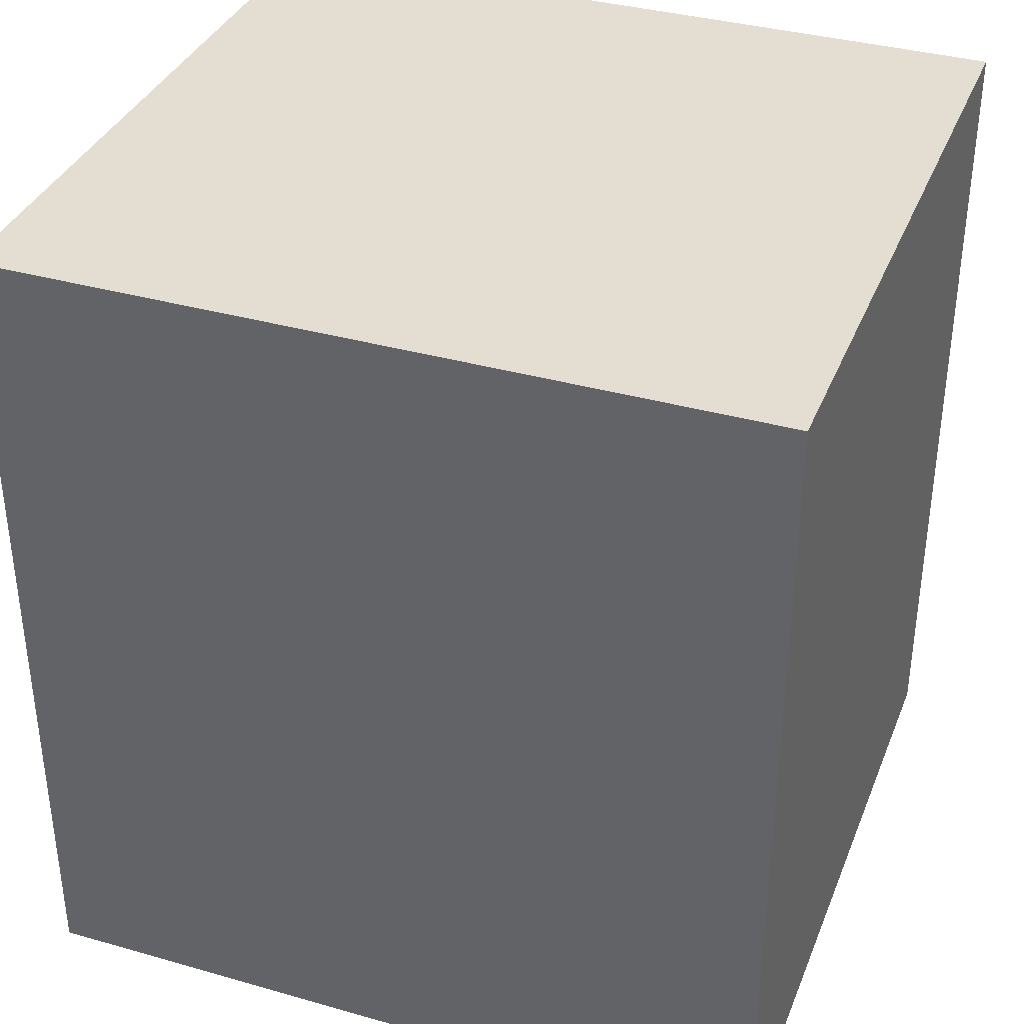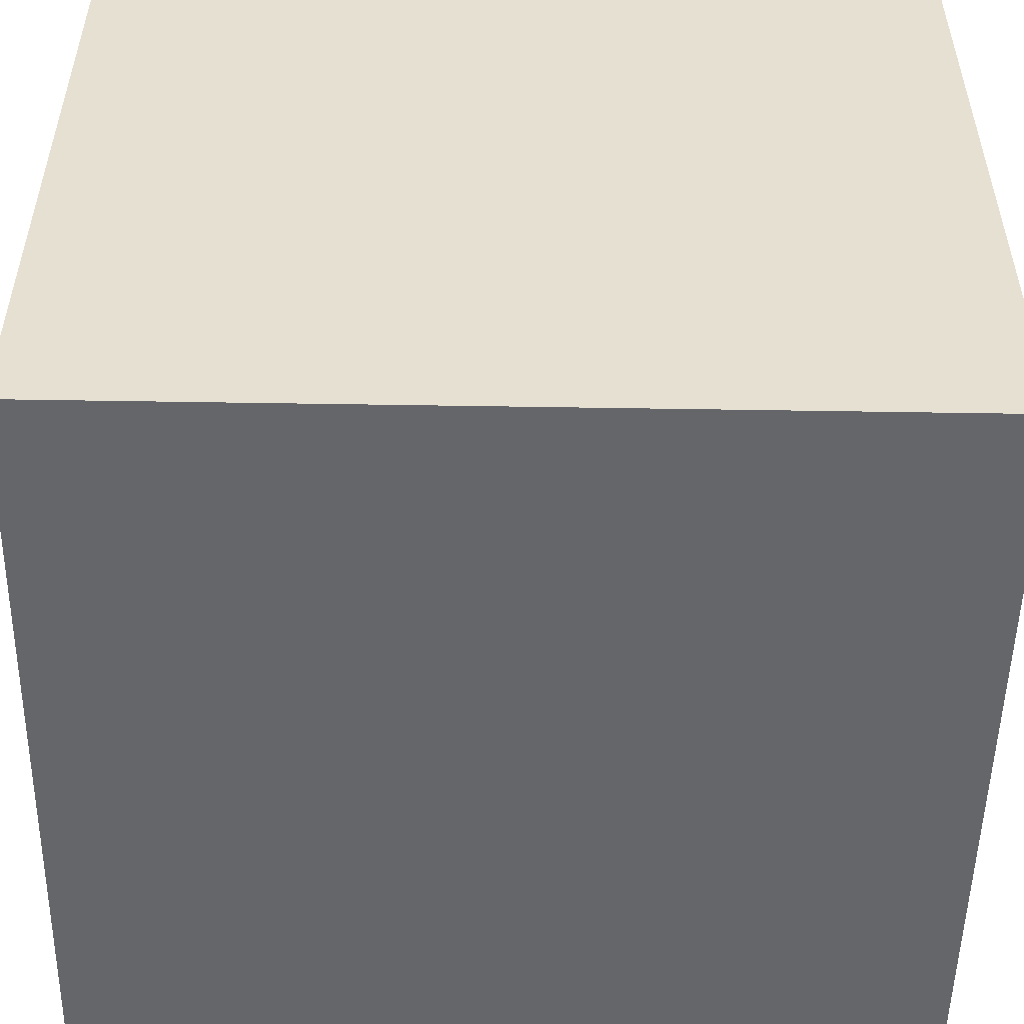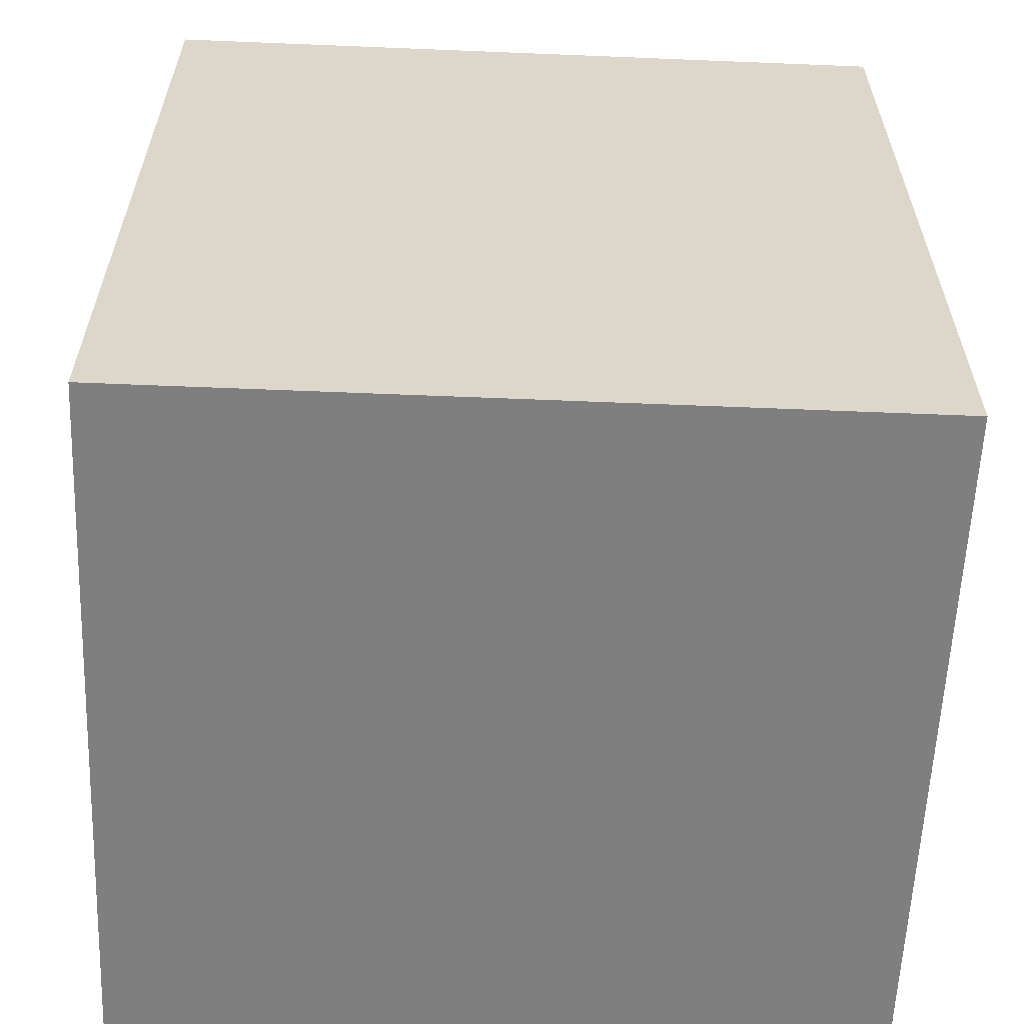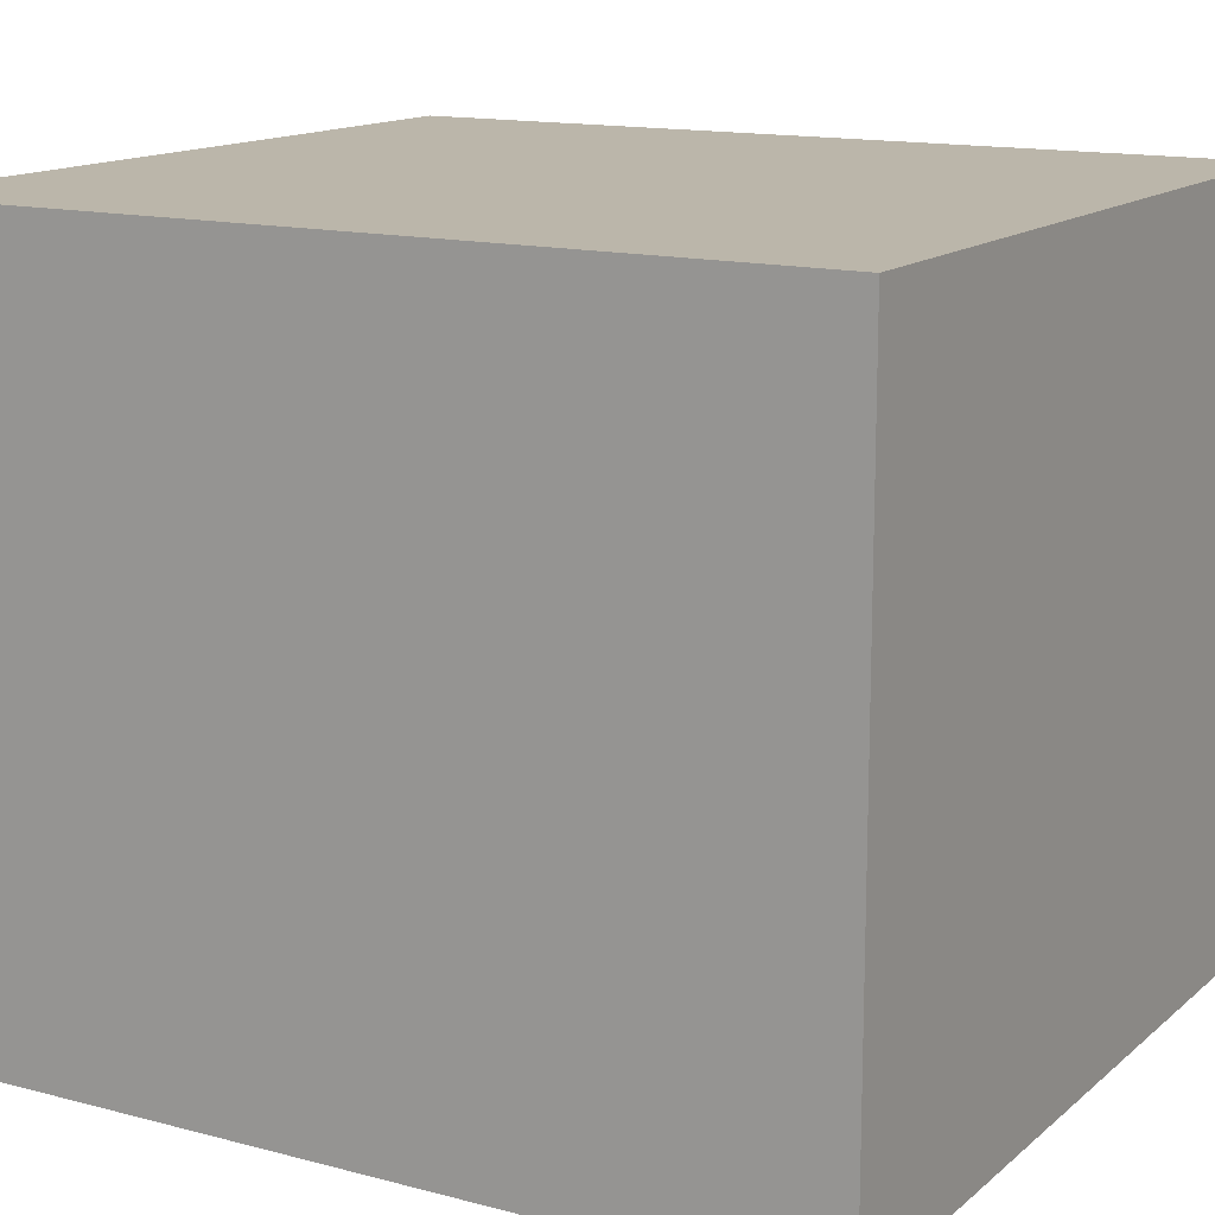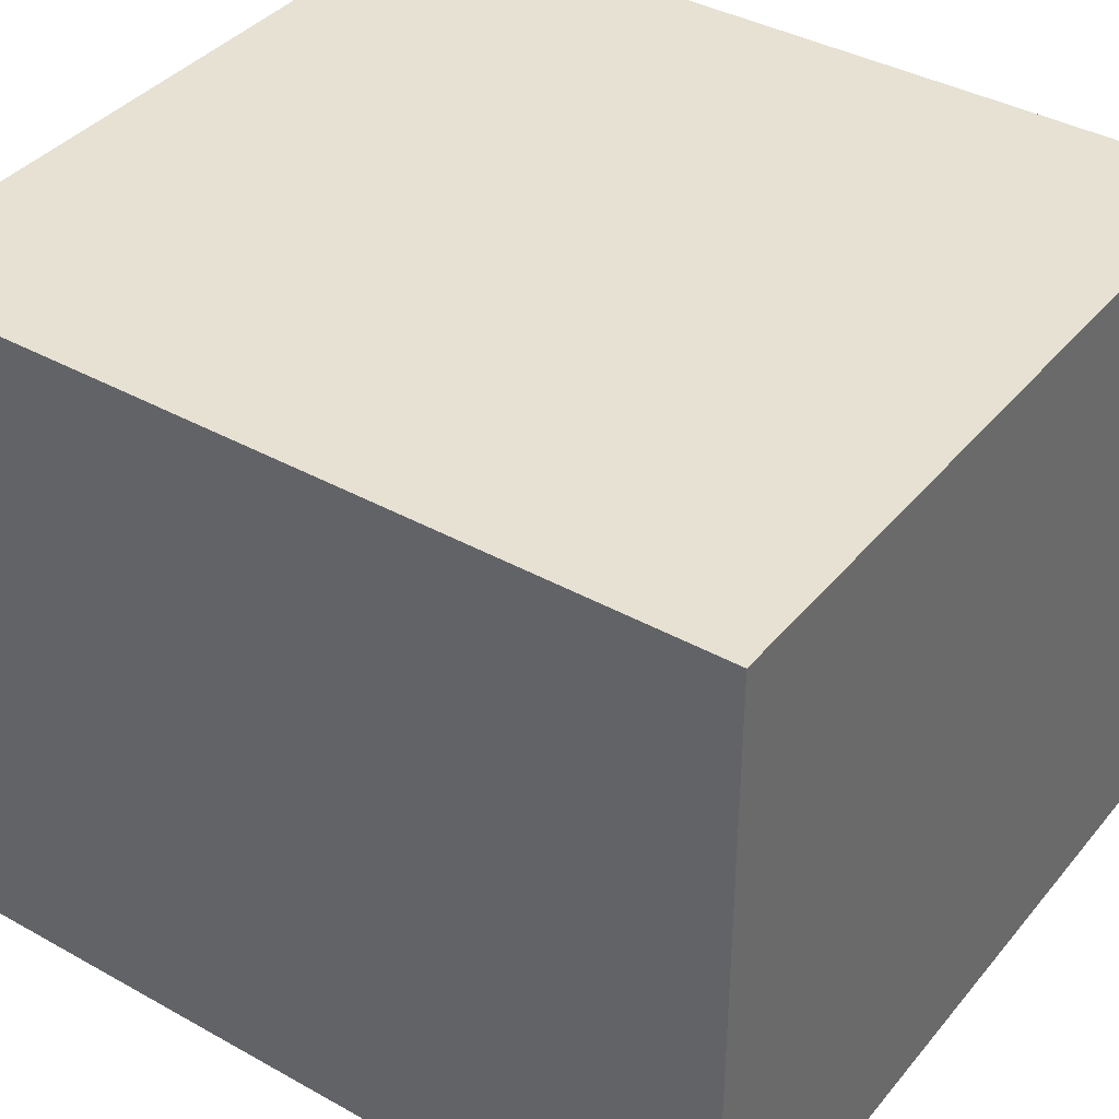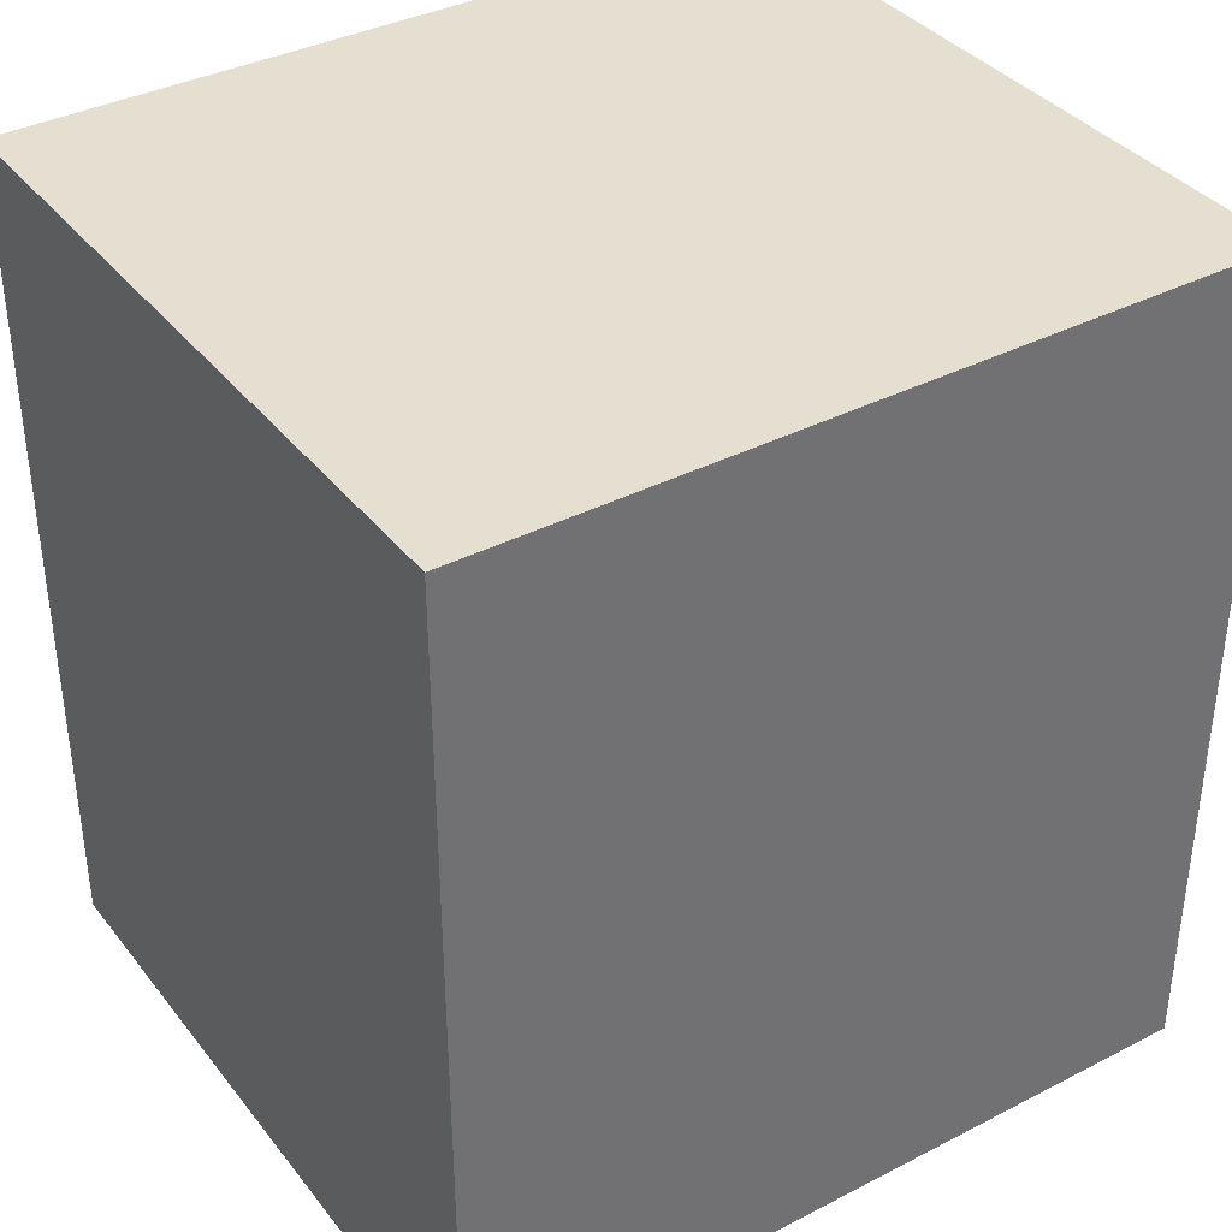
<metadata>
{"format":"obj","ext":"obj","renderer":"f3d","projection":"perspective","resolution":1024,"background":"white","views":[{"elev":36.3,"azim":-159.7,"up":"+Y"},{"elev":-51.9,"azim":-91.0,"up":"+Z"},{"elev":-59.8,"azim":177.6,"up":"+Y"},{"elev":14.1,"azim":120.2,"up":"+Z"},{"elev":38.9,"azim":-55.0,"up":"+Z"},{"elev":37.3,"azim":146.6,"up":"+Y"}]}
</metadata>
<code>
o Cube.062_Cube.068
v 1042 773.3 549.7
v 1042 773.3 645.2
v 1146 659.7 549.7
v 1146 773.3 549.7
v 1146 773.3 645.2
v 1042 659.7 645.2
v 1042 659.7 549.7
v 1146 659.7 645.2
f 6 1 7
f 2 4 1
f 5 3 4
f 8 7 3
f 4 7 1
f 2 8 5
f 6 2 1
f 2 5 4
f 5 8 3
f 8 6 7
f 4 3 7
f 2 6 8

</code>
